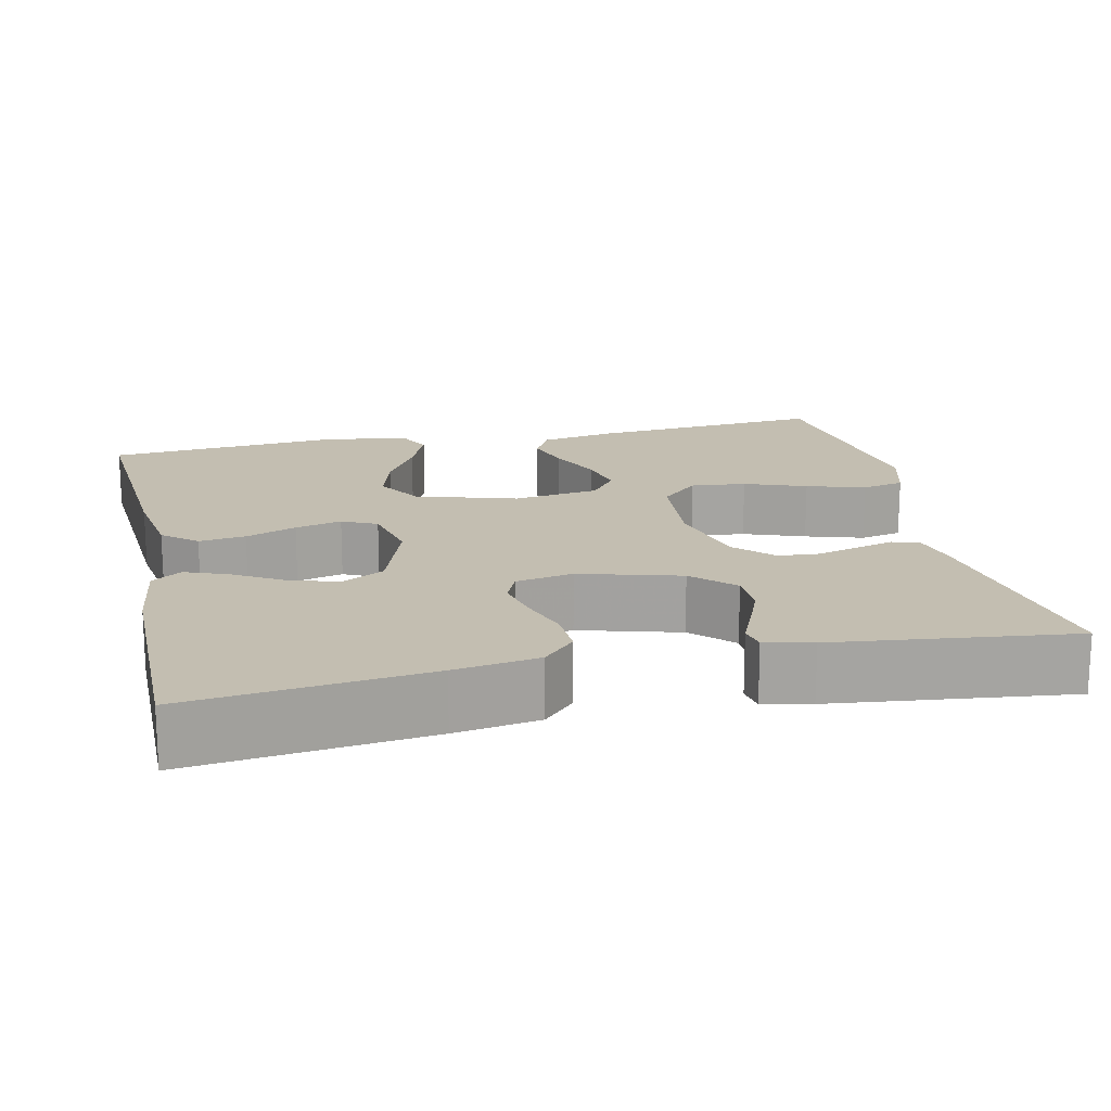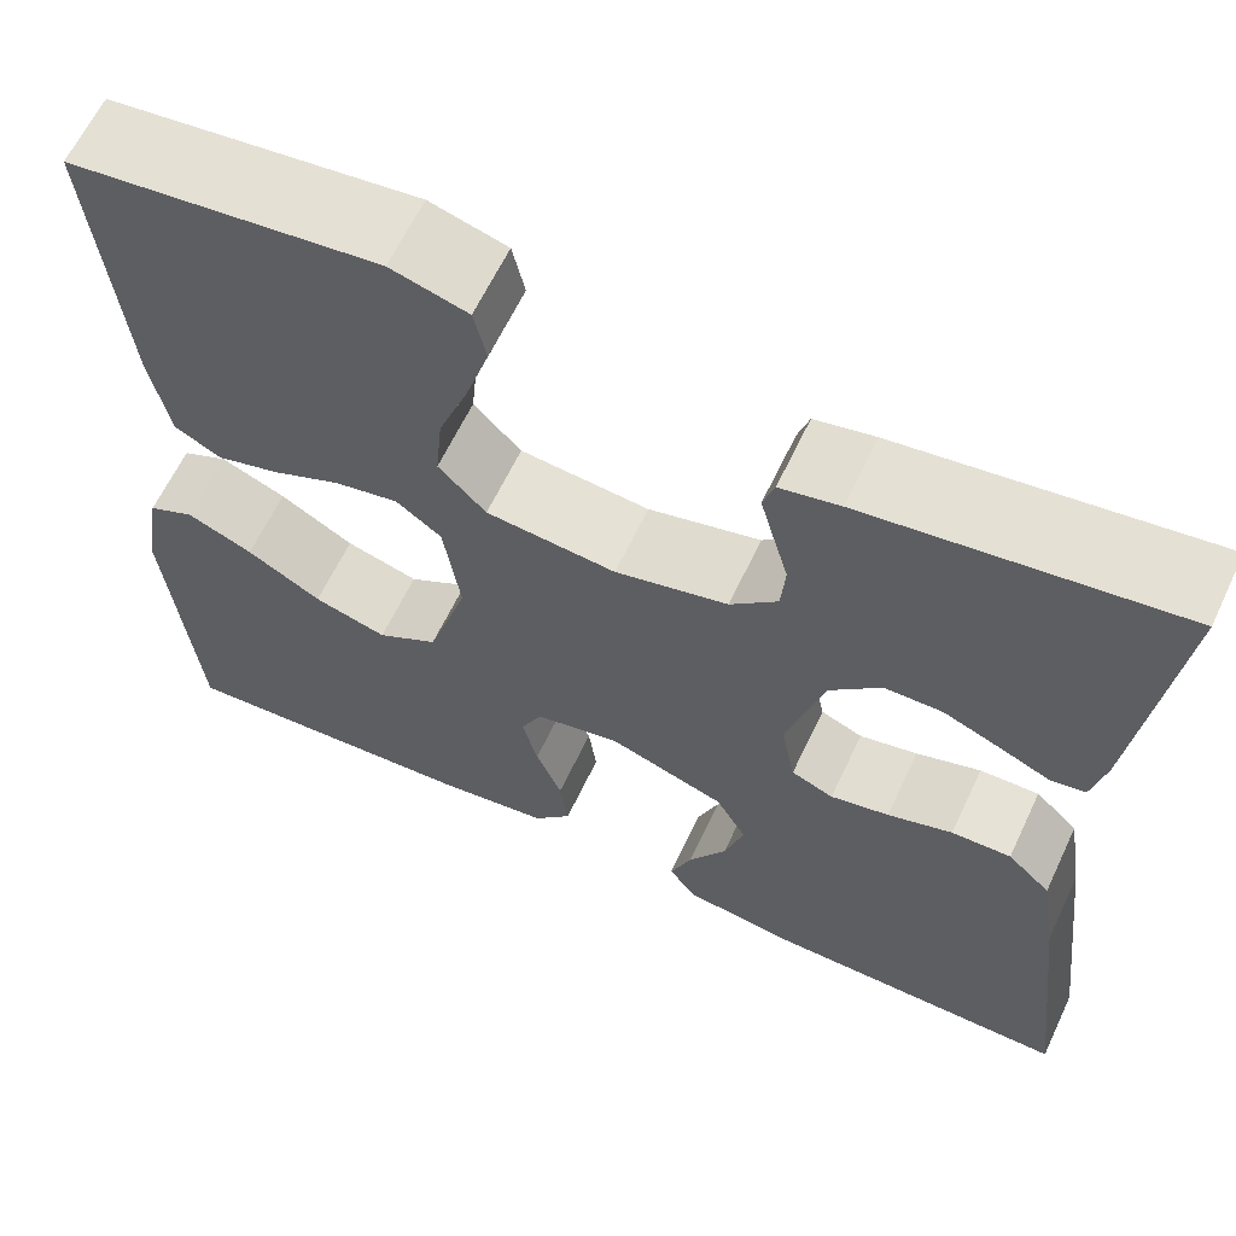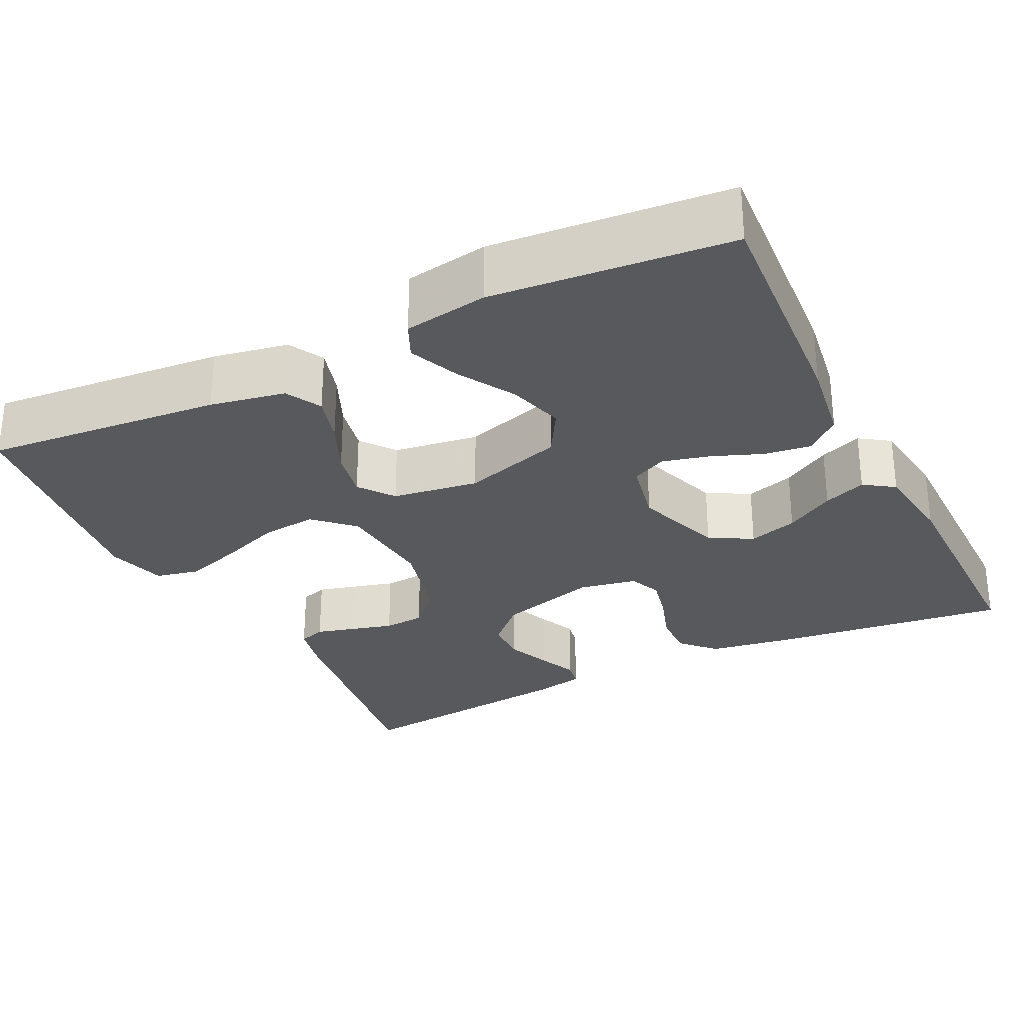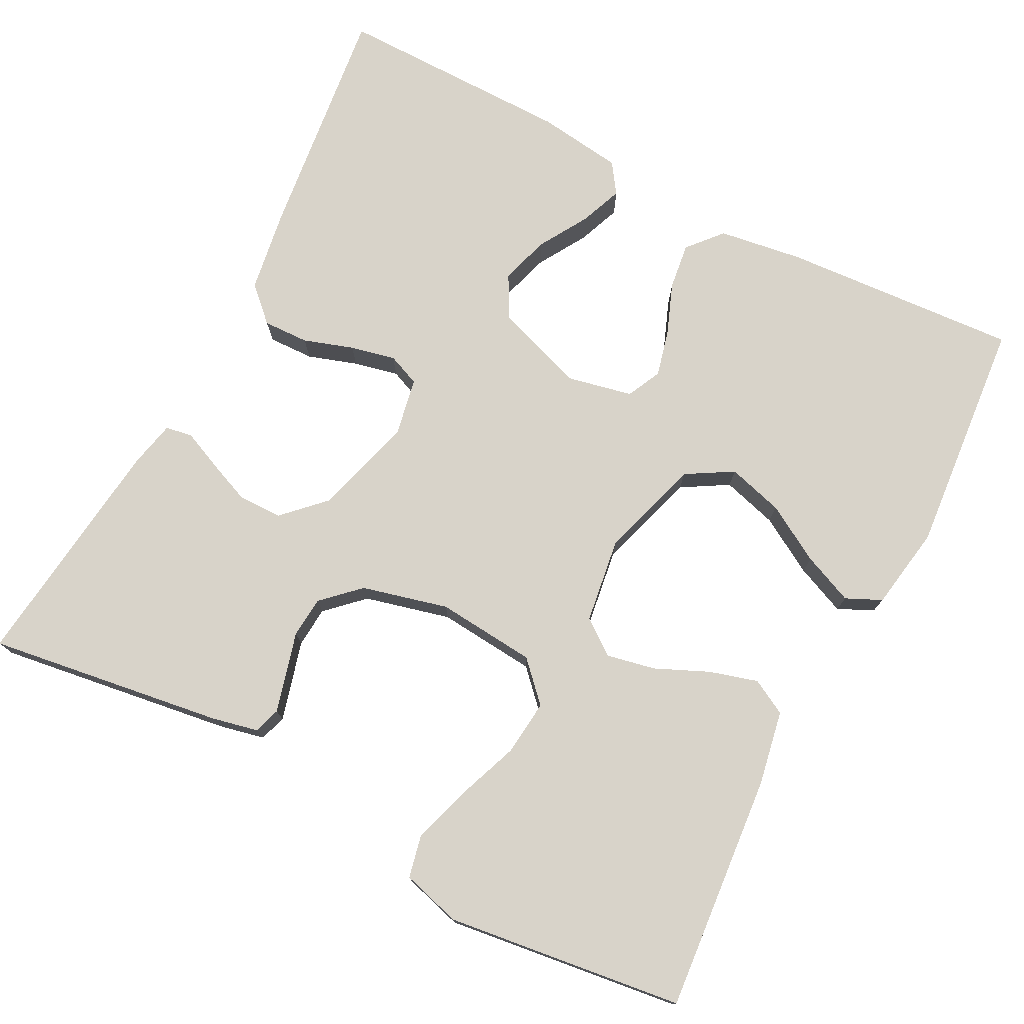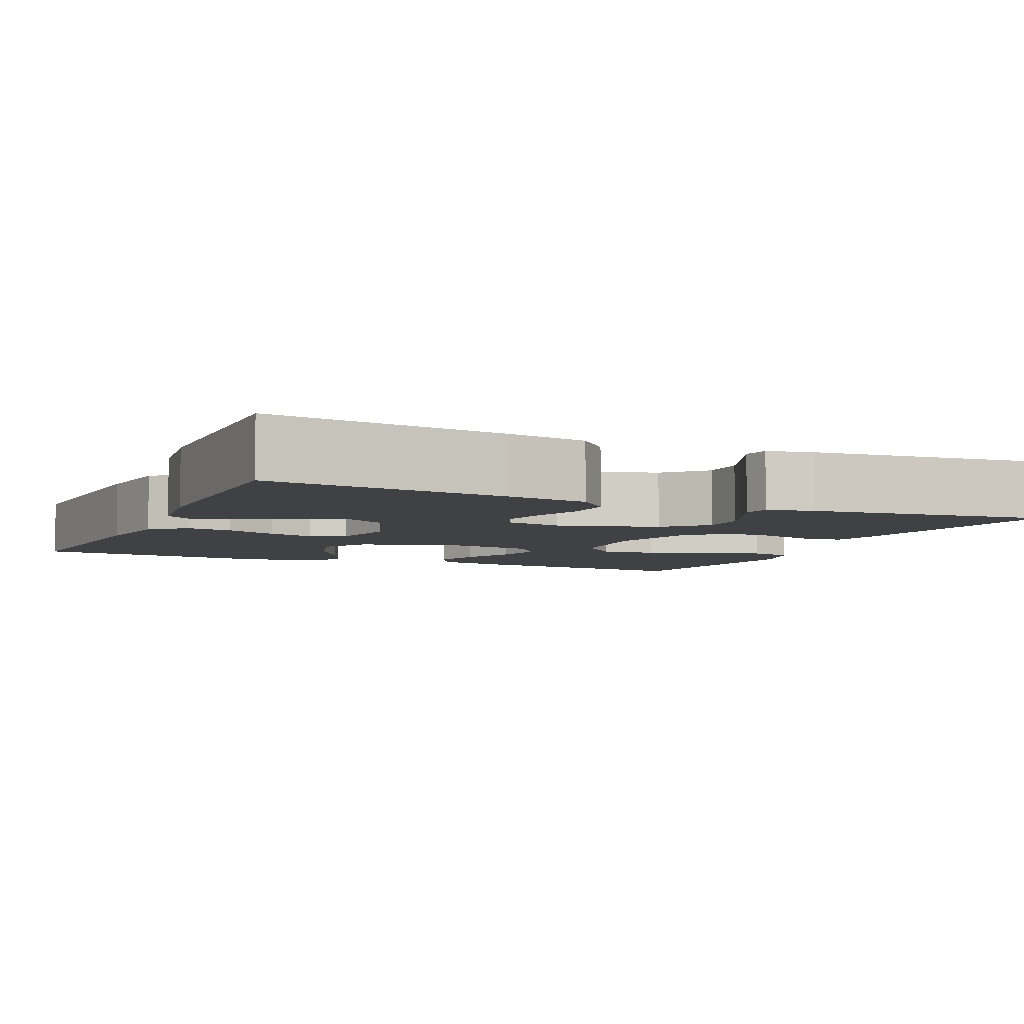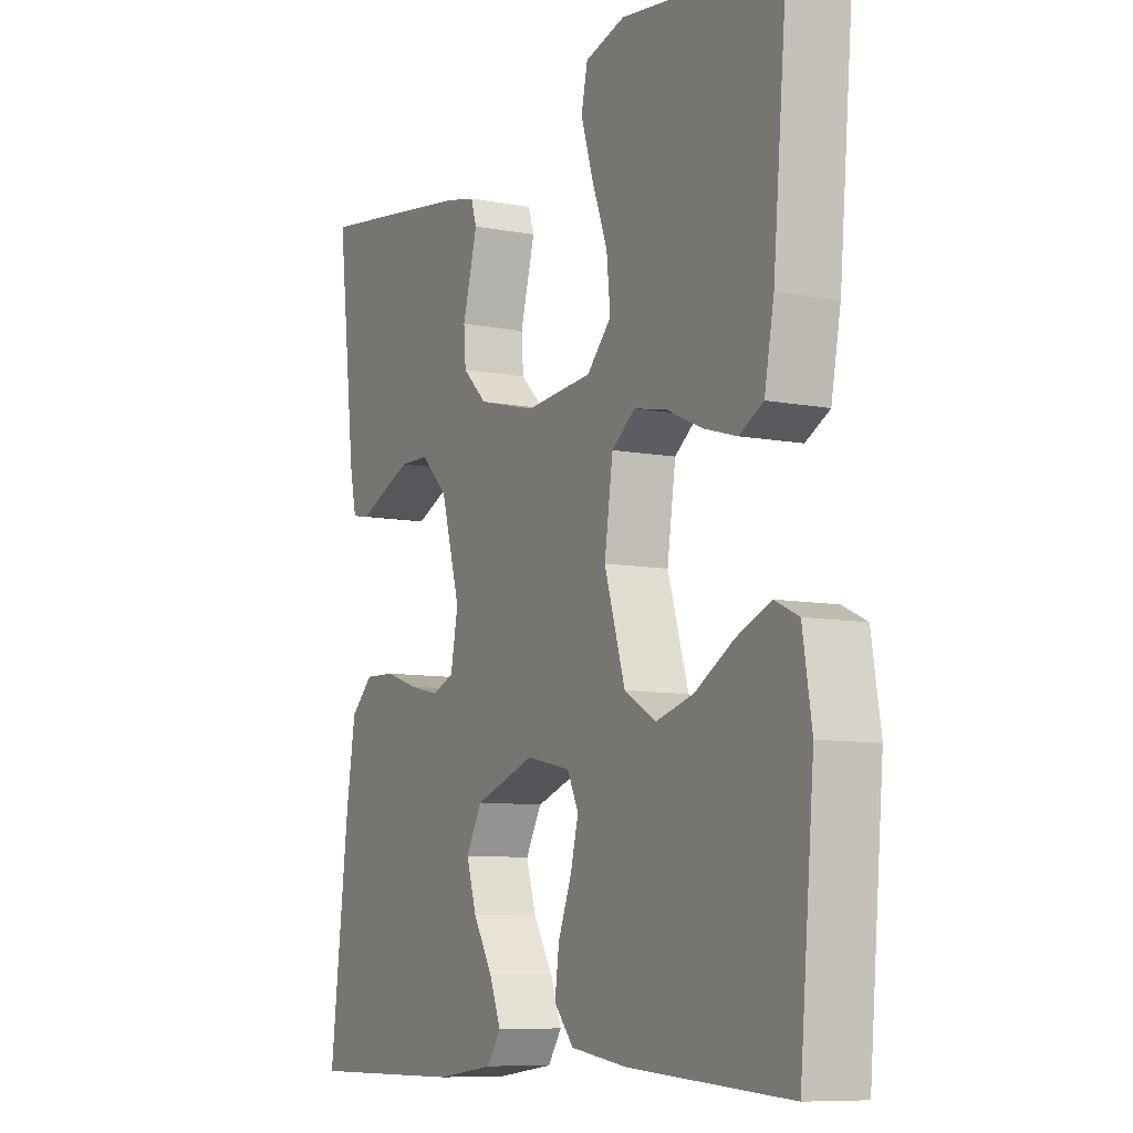
<metadata>
{"format":"obj","ext":"obj","renderer":"f3d","projection":"perspective","resolution":1024,"background":"white","views":[{"elev":17.2,"azim":-102.5,"up":"+Y"},{"elev":63.1,"azim":-154.7,"up":"+Z"},{"elev":-29.0,"azim":116.4,"up":"+Y"},{"elev":75.9,"azim":27.6,"up":"+Y"},{"elev":-5.7,"azim":-114.0,"up":"+Y"},{"elev":-8.7,"azim":62.3,"up":"+Z"}]}
</metadata>
<code>
v 0.5 0.07 -0.5
v 0.2 0.07 -0.479
v 0.093 0.07 -0.463
v 0.056 0.07 -0.42
v 0.064 0.07 -0.361
v 0.089 0.07 -0.297
v 0.104 0.07 -0.238
v 0.083 0.07 -0.194
v 0 0.07 -0.176
v -0.113 0.07 -0.215
v -0.143 0.07 -0.269
v -0.124 0.07 -0.331
v -0.087 0.07 -0.393
v -0.066 0.07 -0.447
v -0.092 0.07 -0.485
v -0.2 0.07 -0.499
v -0.5 0.07 -0.5
v -0.464 0.07 -0.2
v -0.447 0.07 -0.094
v -0.405 0.07 -0.054
v -0.347 0.07 -0.056
v -0.284 0.07 -0.077
v -0.227 0.07 -0.09
v -0.186 0.07 -0.073
v -0.172 0.07 0
v -0.208 0.07 0.127
v -0.258 0.07 0.177
v -0.314 0.07 0.178
v -0.37 0.07 0.155
v -0.418 0.07 0.134
v -0.452 0.07 0.14
v -0.465 0.07 0.2
v -0.5 0.07 0.5
v -0.2 0.07 0.456
v -0.142 0.07 0.443
v -0.131 0.07 0.409
v -0.144 0.07 0.361
v -0.159 0.07 0.307
v -0.155 0.07 0.255
v -0.109 0.07 0.211
v 0 0.07 0.183
v 0.126 0.07 0.194
v 0.172 0.07 0.242
v 0.165 0.07 0.312
v 0.136 0.07 0.39
v 0.113 0.07 0.464
v 0.125 0.07 0.518
v 0.2 0.07 0.539
v 0.5 0.07 0.5
v 0.473 0.07 0.2
v 0.455 0.07 0.105
v 0.41 0.07 0.081
v 0.349 0.07 0.099
v 0.282 0.07 0.129
v 0.22 0.07 0.142
v 0.176 0.07 0.109
v 0.16 0.07 0
v 0.199 0.07 -0.127
v 0.258 0.07 -0.162
v 0.329 0.07 -0.142
v 0.401 0.07 -0.1
v 0.465 0.07 -0.073
v 0.51 0.07 -0.094
v 0.527 0.07 -0.2
v 0.5 0 -0.5
v 0.2 0 -0.479
v 0.093 0 -0.463
v 0.056 0 -0.42
v 0.064 0 -0.361
v 0.089 0 -0.297
v 0.104 0 -0.238
v 0.083 0 -0.194
v 0 0 -0.176
v -0.113 0 -0.215
v -0.143 0 -0.269
v -0.124 0 -0.331
v -0.087 0 -0.393
v -0.066 0 -0.447
v -0.092 0 -0.485
v -0.2 0 -0.499
v -0.5 0 -0.5
v -0.464 0 -0.2
v -0.447 0 -0.094
v -0.405 0 -0.054
v -0.347 0 -0.056
v -0.284 0 -0.077
v -0.227 0 -0.09
v -0.186 0 -0.073
v -0.172 0 0
v -0.208 0 0.127
v -0.258 0 0.177
v -0.314 0 0.178
v -0.37 0 0.155
v -0.418 0 0.134
v -0.452 0 0.14
v -0.465 0 0.2
v -0.5 0 0.5
v -0.2 0 0.456
v -0.142 0 0.443
v -0.131 0 0.409
v -0.144 0 0.361
v -0.159 0 0.307
v -0.155 0 0.255
v -0.109 0 0.211
v 0 0 0.183
v 0.126 0 0.194
v 0.172 0 0.242
v 0.165 0 0.312
v 0.136 0 0.39
v 0.113 0 0.464
v 0.125 0 0.518
v 0.2 0 0.539
v 0.5 0 0.5
v 0.473 0 0.2
v 0.455 0 0.105
v 0.41 0 0.081
v 0.349 0 0.099
v 0.282 0 0.129
v 0.22 0 0.142
v 0.176 0 0.109
v 0.16 0 0
v 0.199 0 -0.127
v 0.258 0 -0.162
v 0.329 0 -0.142
v 0.401 0 -0.1
v 0.465 0 -0.073
v 0.51 0 -0.094
v 0.527 0 -0.2
f 4 5 6
f 3 4 6
f 2 3 6
f 1 2 6
f 64 1 6
f 63 64 6
f 62 63 6
f 61 62 6
f 60 61 6
f 59 60 6 7
f 58 59 7 8
f 57 58 8 9
f 56 57 9 10
f 52 53 54
f 51 52 54
f 50 51 54
f 49 50 54
f 48 49 54
f 47 48 54
f 46 47 54
f 45 46 54
f 44 45 54
f 43 44 54 55
f 42 43 55 56
f 36 37 38
f 35 36 38
f 34 35 38
f 33 34 38
f 32 33 38
f 31 32 38
f 30 31 38
f 29 30 38
f 28 29 38 39
f 27 28 39 40
f 20 21 22
f 19 20 22
f 18 19 22
f 17 18 22
f 16 17 22
f 15 16 22
f 14 15 22
f 13 14 22
f 12 13 22
f 11 12 22 23
f 10 11 23 24
f 10 24 25
f 56 10 25
f 42 56 25
f 41 42 25
f 26 27 40 41
f 25 26 41
f 70 69 68
f 70 68 67
f 70 67 66
f 70 66 65
f 70 65 128
f 70 128 127
f 70 127 126
f 70 126 125
f 70 125 124
f 71 70 124 123
f 72 71 123 122
f 73 72 122 121
f 74 73 121 120
f 118 117 116
f 118 116 115
f 118 115 114
f 118 114 113
f 118 113 112
f 118 112 111
f 118 111 110
f 118 110 109
f 118 109 108
f 119 118 108 107
f 120 119 107 106
f 102 101 100
f 102 100 99
f 102 99 98
f 102 98 97
f 102 97 96
f 102 96 95
f 102 95 94
f 102 94 93
f 103 102 93 92
f 104 103 92 91
f 86 85 84
f 86 84 83
f 86 83 82
f 86 82 81
f 86 81 80
f 86 80 79
f 86 79 78
f 86 78 77
f 86 77 76
f 87 86 76 75
f 88 87 75 74
f 89 88 74
f 89 74 120
f 89 120 106
f 89 106 105
f 105 104 91 90
f 105 90 89
f 1 65 66 2
f 2 66 67 3
f 3 67 68 4
f 4 68 69 5
f 5 69 70 6
f 6 70 71 7
f 7 71 72 8
f 8 72 73 9
f 9 73 74 10
f 10 74 75 11
f 11 75 76 12
f 12 76 77 13
f 13 77 78 14
f 14 78 79 15
f 15 79 80 16
f 16 80 81 17
f 17 81 82 18
f 18 82 83 19
f 19 83 84 20
f 20 84 85 21
f 21 85 86 22
f 22 86 87 23
f 23 87 88 24
f 24 88 89 25
f 25 89 90 26
f 26 90 91 27
f 27 91 92 28
f 28 92 93 29
f 29 93 94 30
f 30 94 95 31
f 31 95 96 32
f 32 96 97 33
f 33 97 98 34
f 34 98 99 35
f 35 99 100 36
f 36 100 101 37
f 37 101 102 38
f 38 102 103 39
f 39 103 104 40
f 40 104 105 41
f 41 105 106 42
f 42 106 107 43
f 43 107 108 44
f 44 108 109 45
f 45 109 110 46
f 46 110 111 47
f 47 111 112 48
f 48 112 113 49
f 49 113 114 50
f 50 114 115 51
f 51 115 116 52
f 52 116 117 53
f 53 117 118 54
f 54 118 119 55
f 55 119 120 56
f 56 120 121 57
f 57 121 122 58
f 58 122 123 59
f 59 123 124 60
f 60 124 125 61
f 61 125 126 62
f 62 126 127 63
f 63 127 128 64
f 64 128 65 1

</code>
